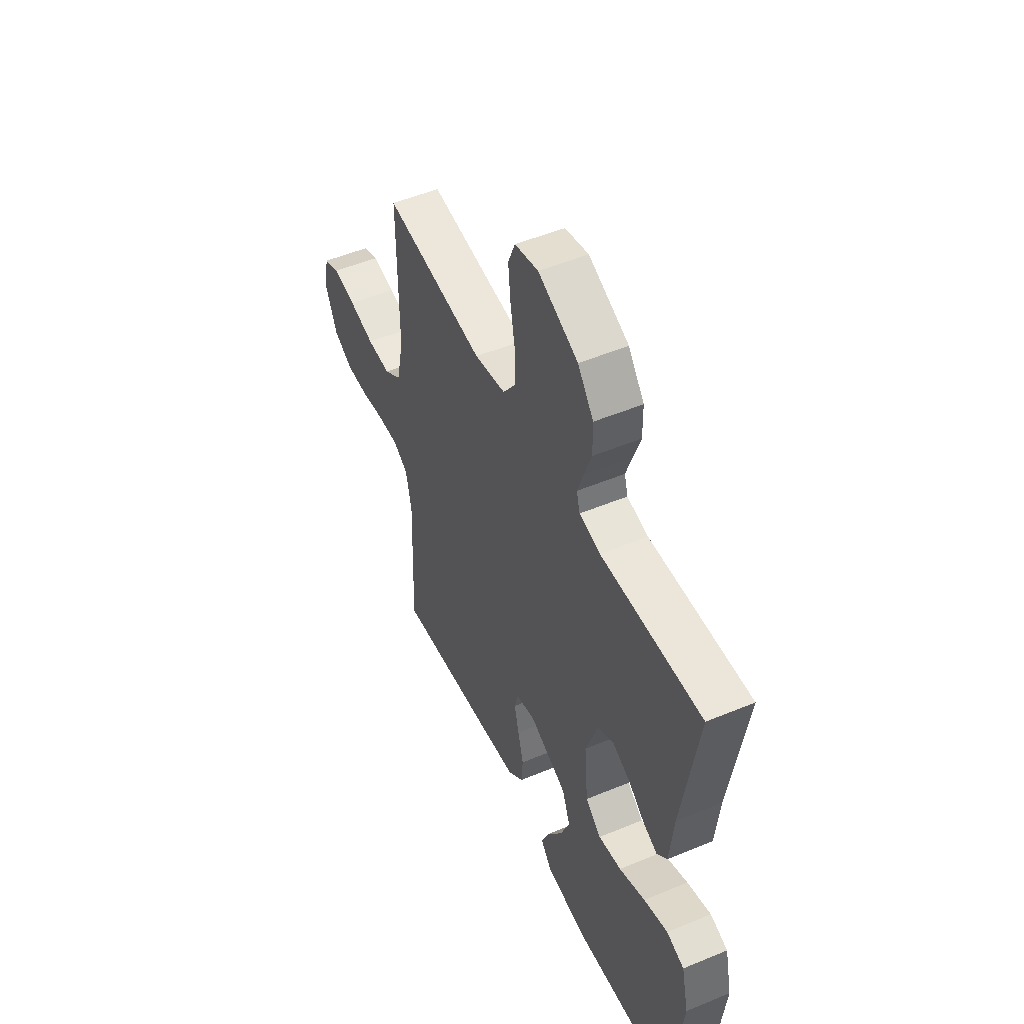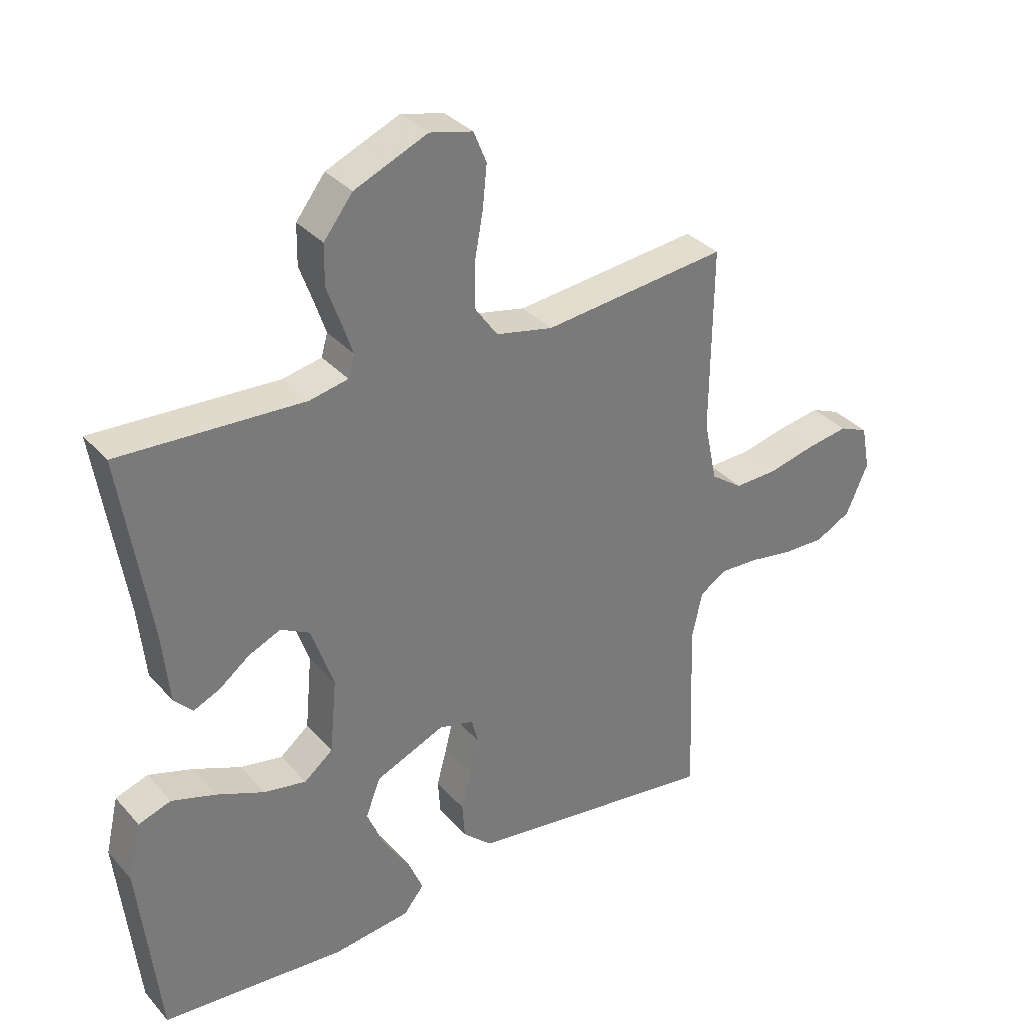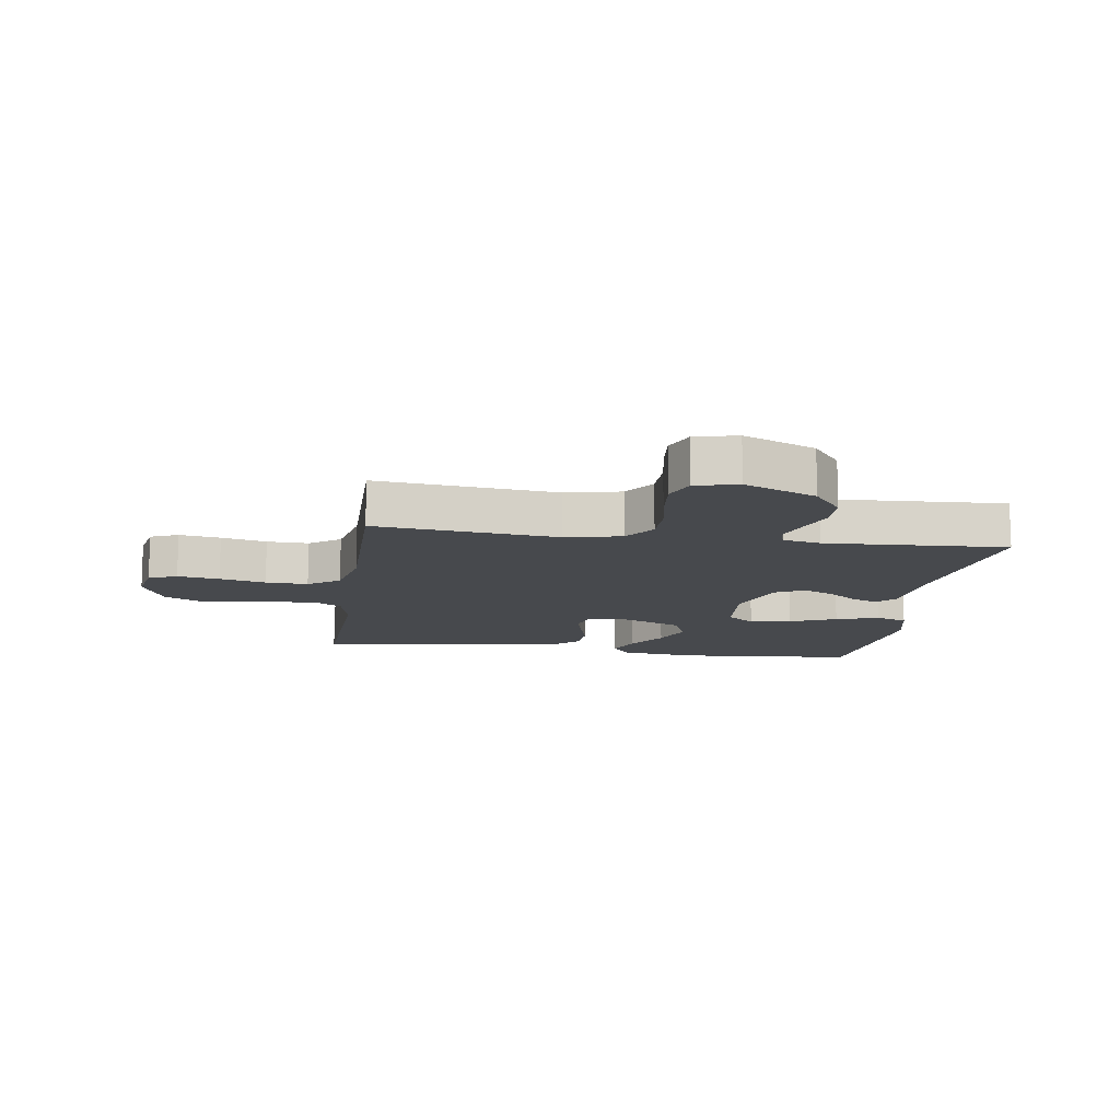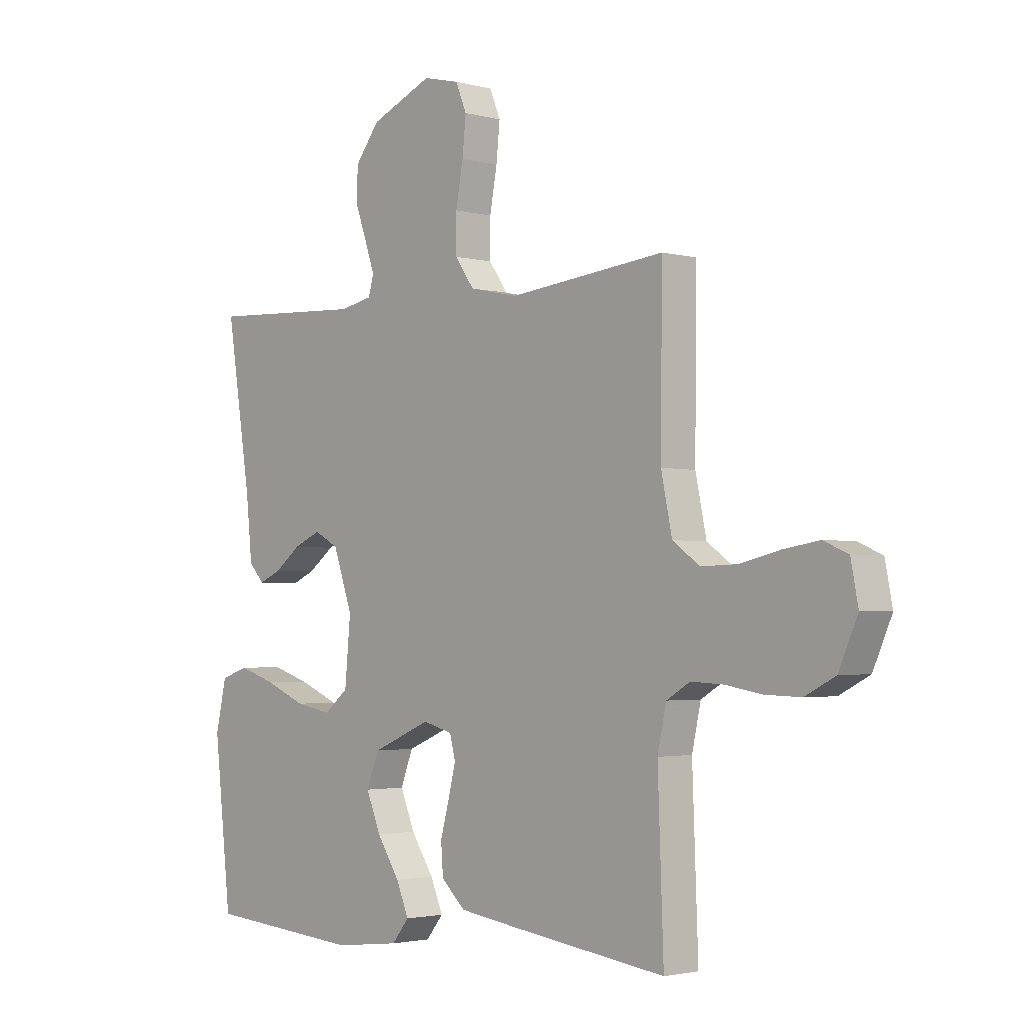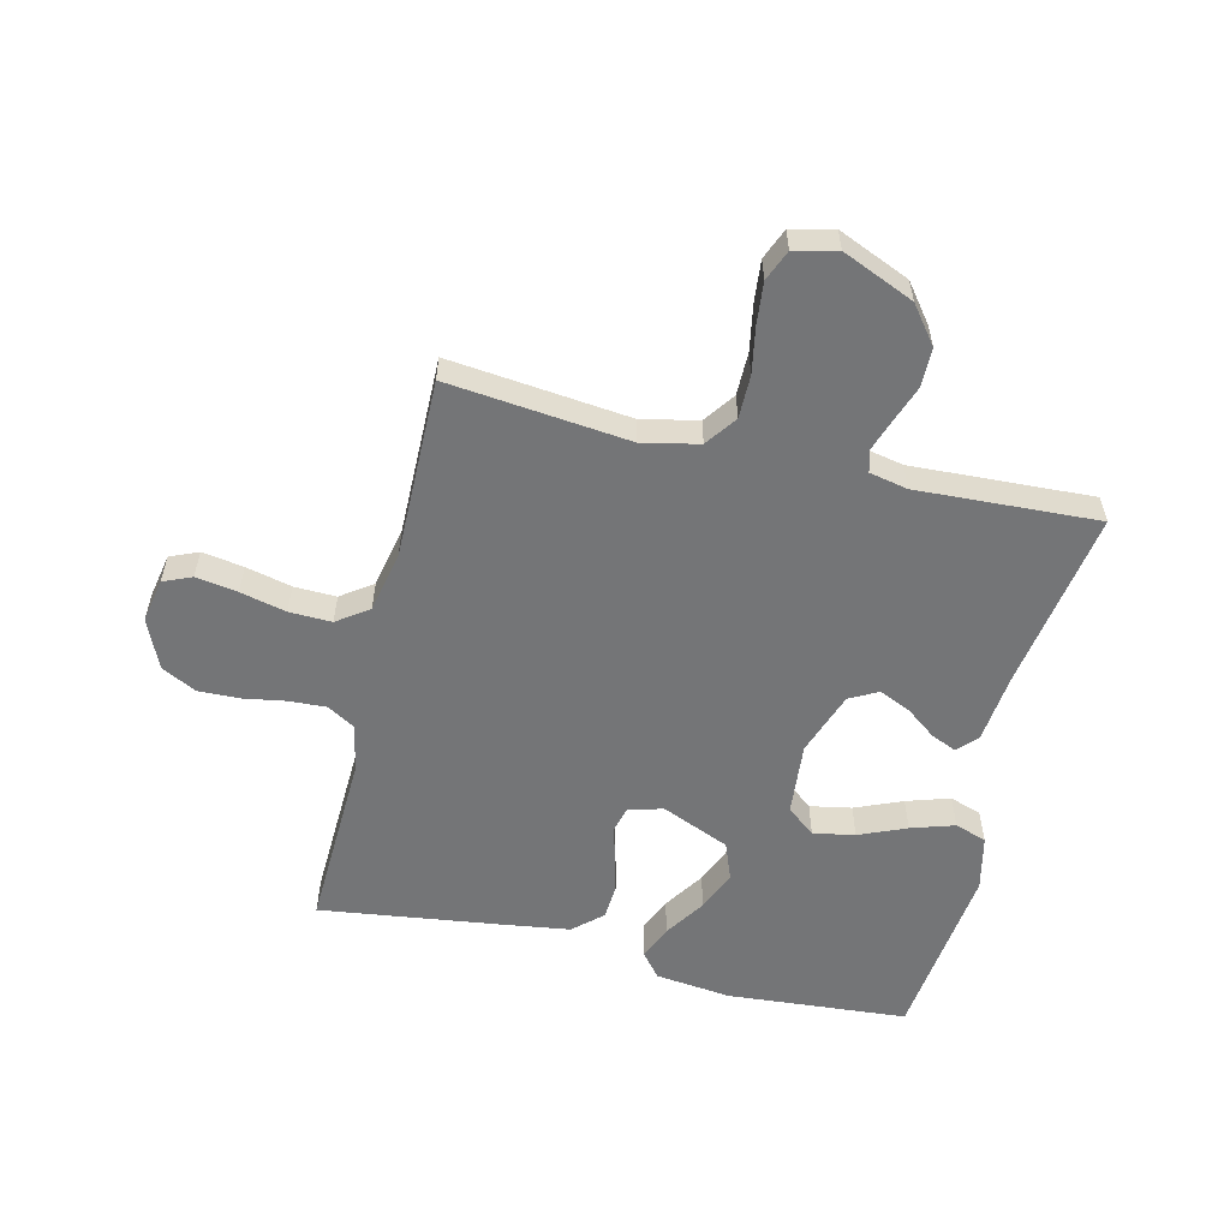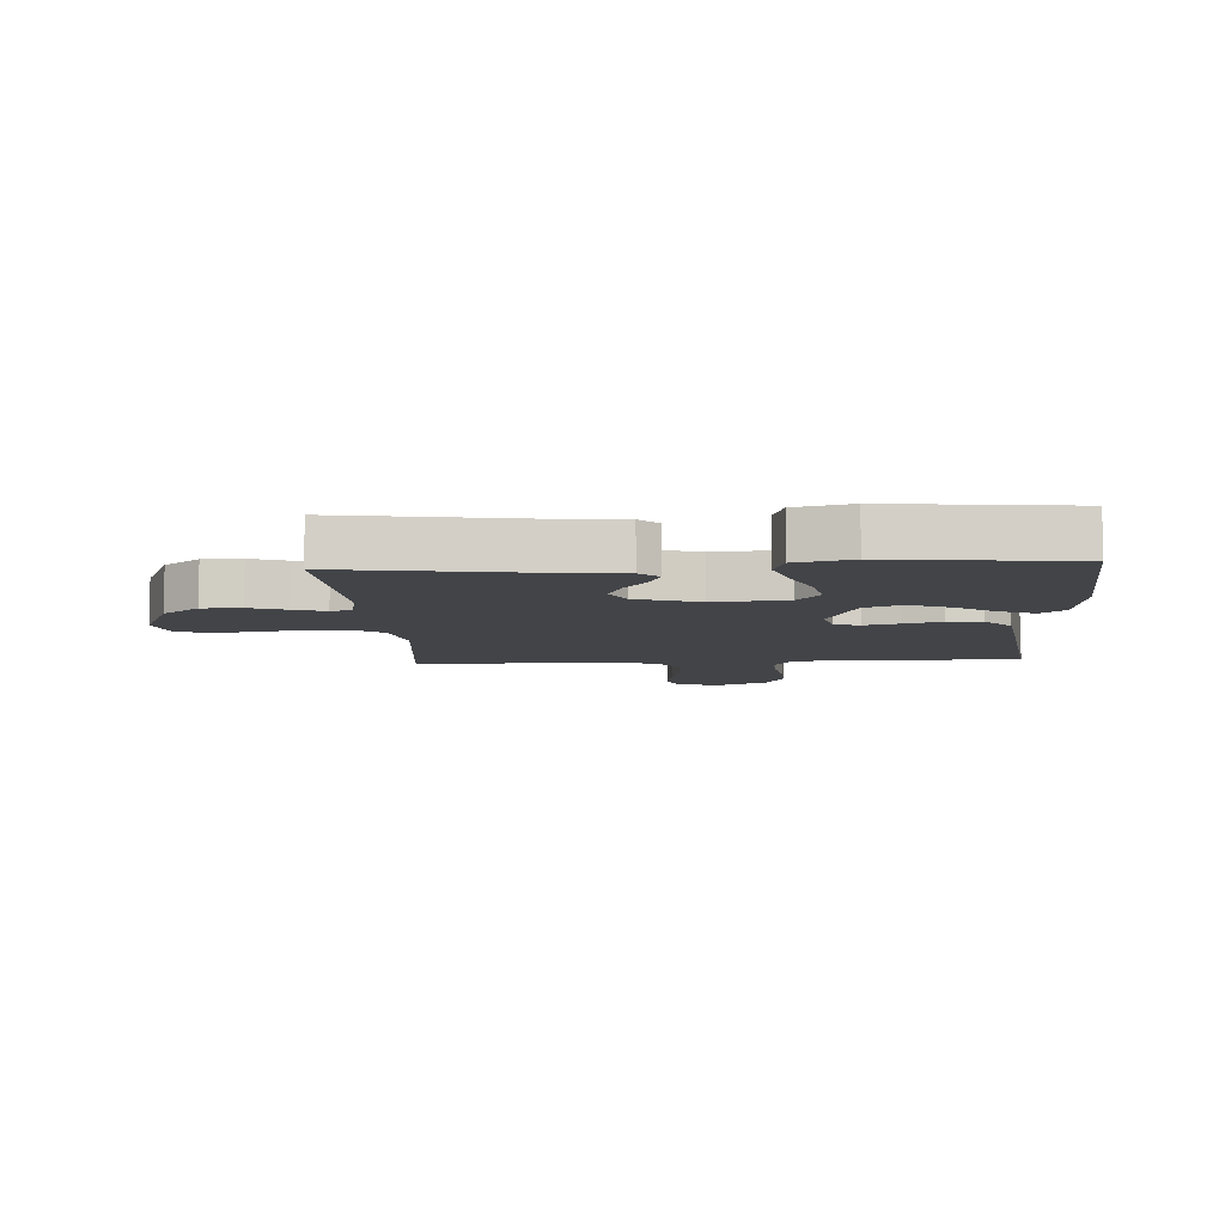
<metadata>
{"format":"obj","ext":"obj","renderer":"f3d","projection":"perspective","resolution":1024,"background":"white","views":[{"elev":51.2,"azim":65.7,"up":"+Z"},{"elev":33.7,"azim":145.2,"up":"+Z"},{"elev":-12.4,"azim":-8.3,"up":"+Y"},{"elev":-2.5,"azim":-133.0,"up":"+Z"},{"elev":-56.5,"azim":-13.5,"up":"+Y"},{"elev":-8.1,"azim":93.6,"up":"+Y"}]}
</metadata>
<code>
v 0.5 0.07 -0.5
v 0.2 0.07 -0.524
v 0.074 0.07 -0.509
v 0.041 0.07 -0.468
v 0.065 0.07 -0.411
v 0.109 0.07 -0.344
v 0.137 0.07 -0.276
v 0.113 0.07 -0.214
v 0 0.07 -0.166
v -0.057 0.07 -0.181
v -0.068 0.07 -0.223
v -0.054 0.07 -0.28
v -0.037 0.07 -0.343
v -0.041 0.07 -0.401
v -0.088 0.07 -0.444
v -0.2 0.07 -0.46
v -0.5 0.07 -0.5
v -0.489 0.07 -0.2
v -0.506 0.07 -0.122
v -0.551 0.07 -0.095
v -0.613 0.07 -0.098
v -0.684 0.07 -0.11
v -0.752 0.07 -0.112
v -0.81 0.07 -0.082
v -0.846 0.07 0
v -0.832 0.07 0.073
v -0.785 0.07 0.093
v -0.716 0.07 0.082
v -0.64 0.07 0.064
v -0.57 0.07 0.062
v -0.518 0.07 0.099
v -0.497 0.07 0.2
v -0.5 0.07 0.5
v -0.2 0.07 0.468
v -0.107 0.07 0.488
v -0.07 0.07 0.54
v -0.07 0.07 0.611
v -0.084 0.07 0.688
v -0.091 0.07 0.757
v -0.07 0.07 0.808
v 0 0.07 0.825
v 0.119 0.07 0.774
v 0.166 0.07 0.713
v 0.167 0.07 0.648
v 0.145 0.07 0.587
v 0.127 0.07 0.534
v 0.137 0.07 0.498
v 0.2 0.07 0.485
v 0.5 0.07 0.5
v 0.453 0.07 0.2
v 0.441 0.07 0.083
v 0.411 0.07 0.051
v 0.368 0.07 0.07
v 0.318 0.07 0.108
v 0.266 0.07 0.131
v 0.219 0.07 0.106
v 0.182 0.07 0
v 0.193 0.07 -0.121
v 0.24 0.07 -0.159
v 0.309 0.07 -0.146
v 0.387 0.07 -0.113
v 0.459 0.07 -0.09
v 0.512 0.07 -0.108
v 0.533 0.07 -0.2
v 0.5 0 -0.5
v 0.2 0 -0.524
v 0.074 0 -0.509
v 0.041 0 -0.468
v 0.065 0 -0.411
v 0.109 0 -0.344
v 0.137 0 -0.276
v 0.113 0 -0.214
v 0 0 -0.166
v -0.057 0 -0.181
v -0.068 0 -0.223
v -0.054 0 -0.28
v -0.037 0 -0.343
v -0.041 0 -0.401
v -0.088 0 -0.444
v -0.2 0 -0.46
v -0.5 0 -0.5
v -0.489 0 -0.2
v -0.506 0 -0.122
v -0.551 0 -0.095
v -0.613 0 -0.098
v -0.684 0 -0.11
v -0.752 0 -0.112
v -0.81 0 -0.082
v -0.846 0 0
v -0.832 0 0.073
v -0.785 0 0.093
v -0.716 0 0.082
v -0.64 0 0.064
v -0.57 0 0.062
v -0.518 0 0.099
v -0.497 0 0.2
v -0.5 0 0.5
v -0.2 0 0.468
v -0.107 0 0.488
v -0.07 0 0.54
v -0.07 0 0.611
v -0.084 0 0.688
v -0.091 0 0.757
v -0.07 0 0.808
v 0 0 0.825
v 0.119 0 0.774
v 0.166 0 0.713
v 0.167 0 0.648
v 0.145 0 0.587
v 0.127 0 0.534
v 0.137 0 0.498
v 0.2 0 0.485
v 0.5 0 0.5
v 0.453 0 0.2
v 0.441 0 0.083
v 0.411 0 0.051
v 0.368 0 0.07
v 0.318 0 0.108
v 0.266 0 0.131
v 0.219 0 0.106
v 0.182 0 0
v 0.193 0 -0.121
v 0.24 0 -0.159
v 0.309 0 -0.146
v 0.387 0 -0.113
v 0.459 0 -0.09
v 0.512 0 -0.108
v 0.533 0 -0.2
f 60 61 62 63
f 59 60 63 64
f 51 52 53 54
f 50 51 54 55
f 48 49 50 55
f 47 48 55 56
f 42 43 44 45
f 42 45 46
f 41 42 46
f 37 38 39 40
f 37 40 41 46
f 32 33 34
f 31 32 34 35
f 26 27 28 29
f 24 25 26 29
f 24 29 30
f 21 22 23 24
f 20 21 24 30
f 19 20 30 31
f 15 16 17 18
f 12 13 14 15
f 11 12 15 18
f 10 11 18 19
f 3 4 5 6
f 3 6 7
f 2 3 7
f 59 64 1 2
f 58 59 2 7
f 57 58 7 8
f 46 47 56 57
f 36 37 46 57
f 35 36 57 8
f 31 35 8 9
f 9 10 19 31
f 127 126 125 124
f 128 127 124 123
f 118 117 116 115
f 119 118 115 114
f 119 114 113 112
f 120 119 112 111
f 109 108 107 106
f 110 109 106
f 110 106 105
f 104 103 102 101
f 110 105 104 101
f 98 97 96
f 99 98 96 95
f 93 92 91 90
f 93 90 89 88
f 94 93 88
f 88 87 86 85
f 94 88 85 84
f 95 94 84 83
f 82 81 80 79
f 79 78 77 76
f 82 79 76 75
f 83 82 75 74
f 70 69 68 67
f 71 70 67
f 71 67 66
f 66 65 128 123
f 71 66 123 122
f 72 71 122 121
f 121 120 111 110
f 121 110 101 100
f 72 121 100 99
f 73 72 99 95
f 95 83 74 73
f 1 65 66 2
f 2 66 67 3
f 3 67 68 4
f 4 68 69 5
f 5 69 70 6
f 6 70 71 7
f 7 71 72 8
f 8 72 73 9
f 9 73 74 10
f 10 74 75 11
f 11 75 76 12
f 12 76 77 13
f 13 77 78 14
f 14 78 79 15
f 15 79 80 16
f 16 80 81 17
f 17 81 82 18
f 18 82 83 19
f 19 83 84 20
f 20 84 85 21
f 21 85 86 22
f 22 86 87 23
f 23 87 88 24
f 24 88 89 25
f 25 89 90 26
f 26 90 91 27
f 27 91 92 28
f 28 92 93 29
f 29 93 94 30
f 30 94 95 31
f 31 95 96 32
f 32 96 97 33
f 33 97 98 34
f 34 98 99 35
f 35 99 100 36
f 36 100 101 37
f 37 101 102 38
f 38 102 103 39
f 39 103 104 40
f 40 104 105 41
f 41 105 106 42
f 42 106 107 43
f 43 107 108 44
f 44 108 109 45
f 45 109 110 46
f 46 110 111 47
f 47 111 112 48
f 48 112 113 49
f 49 113 114 50
f 50 114 115 51
f 51 115 116 52
f 52 116 117 53
f 53 117 118 54
f 54 118 119 55
f 55 119 120 56
f 56 120 121 57
f 57 121 122 58
f 58 122 123 59
f 59 123 124 60
f 60 124 125 61
f 61 125 126 62
f 62 126 127 63
f 63 127 128 64
f 64 128 65 1

</code>
